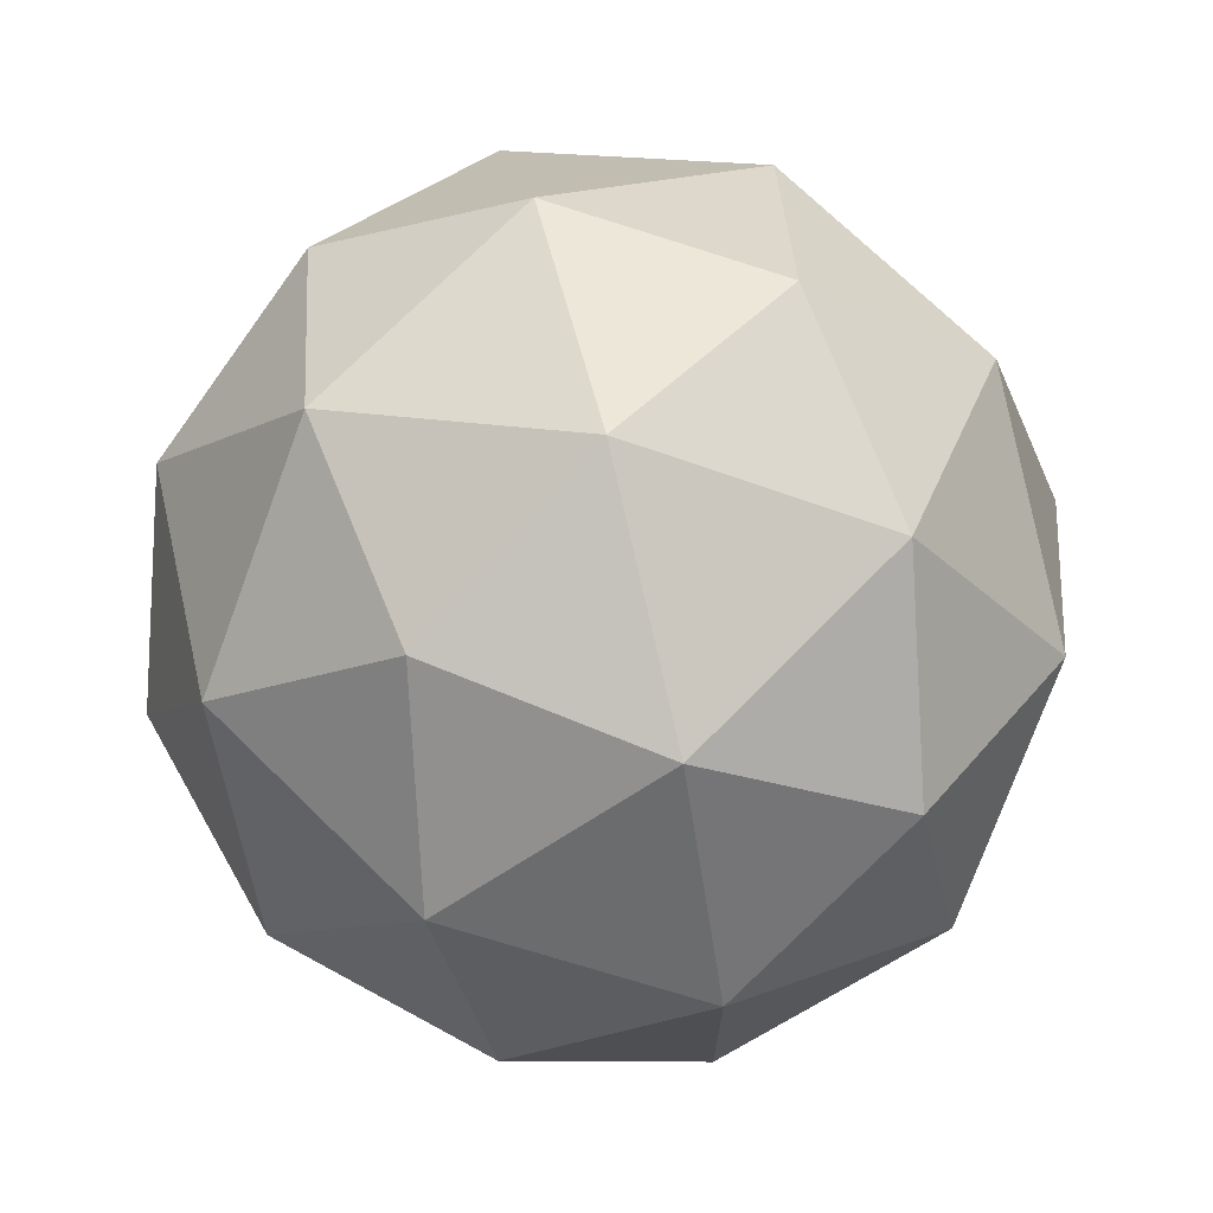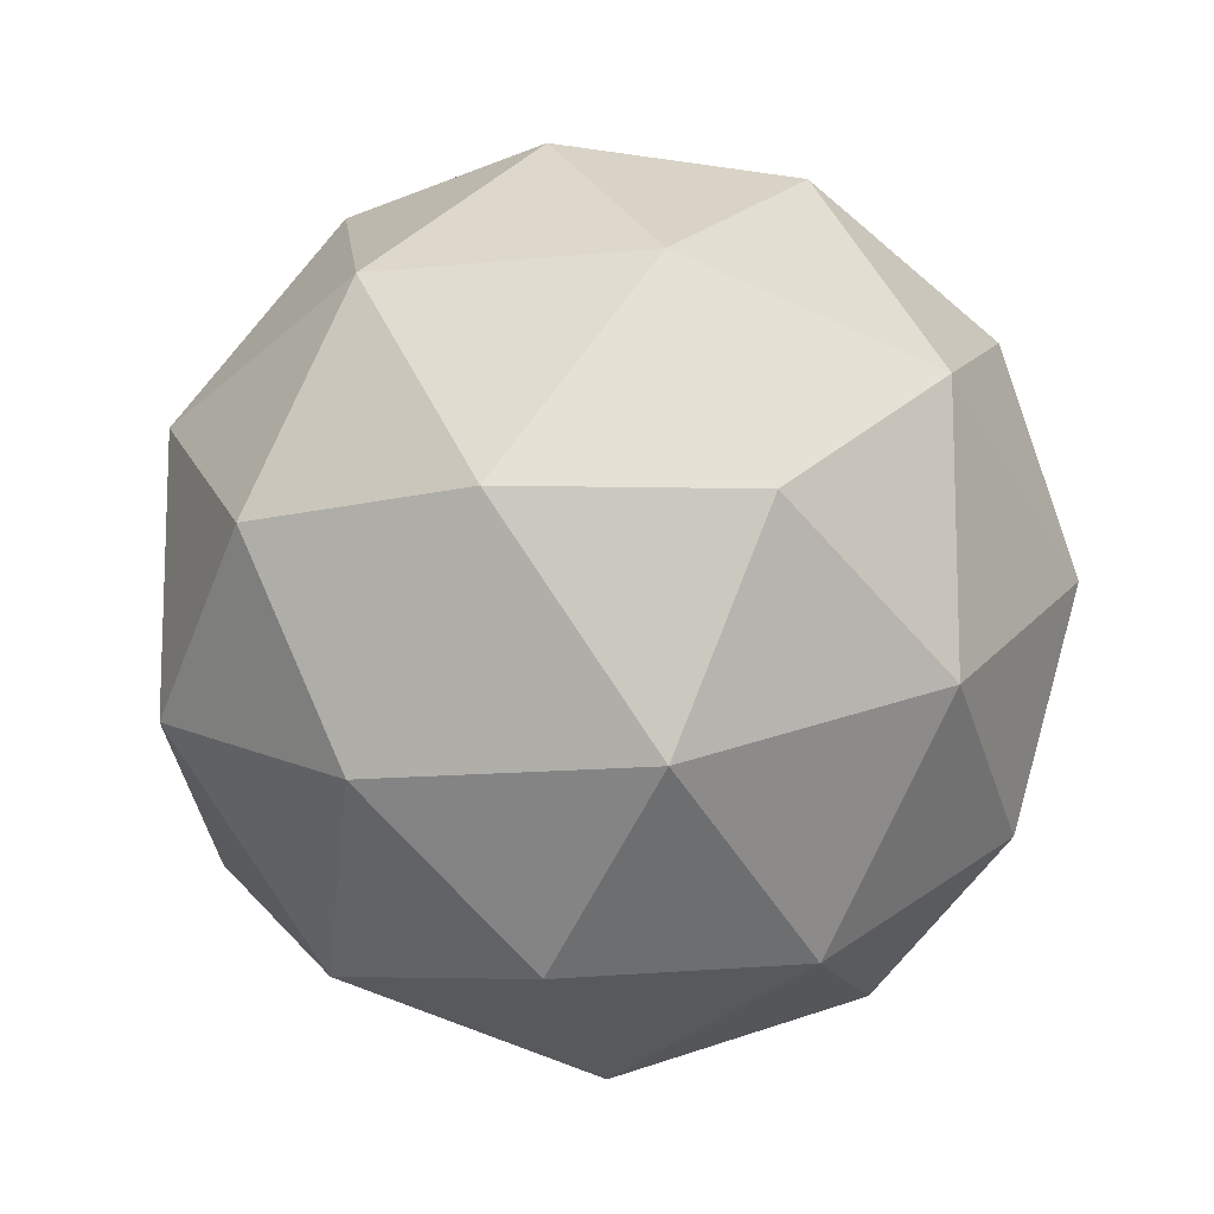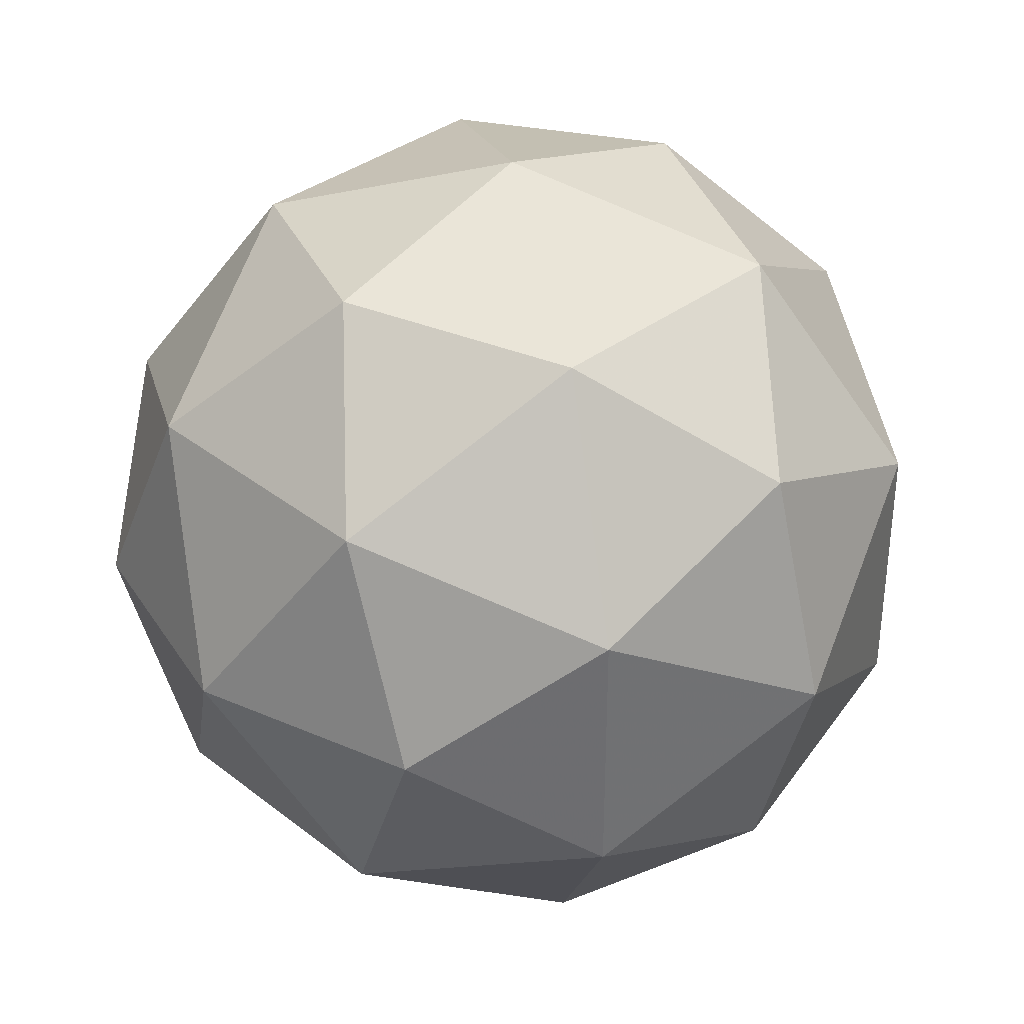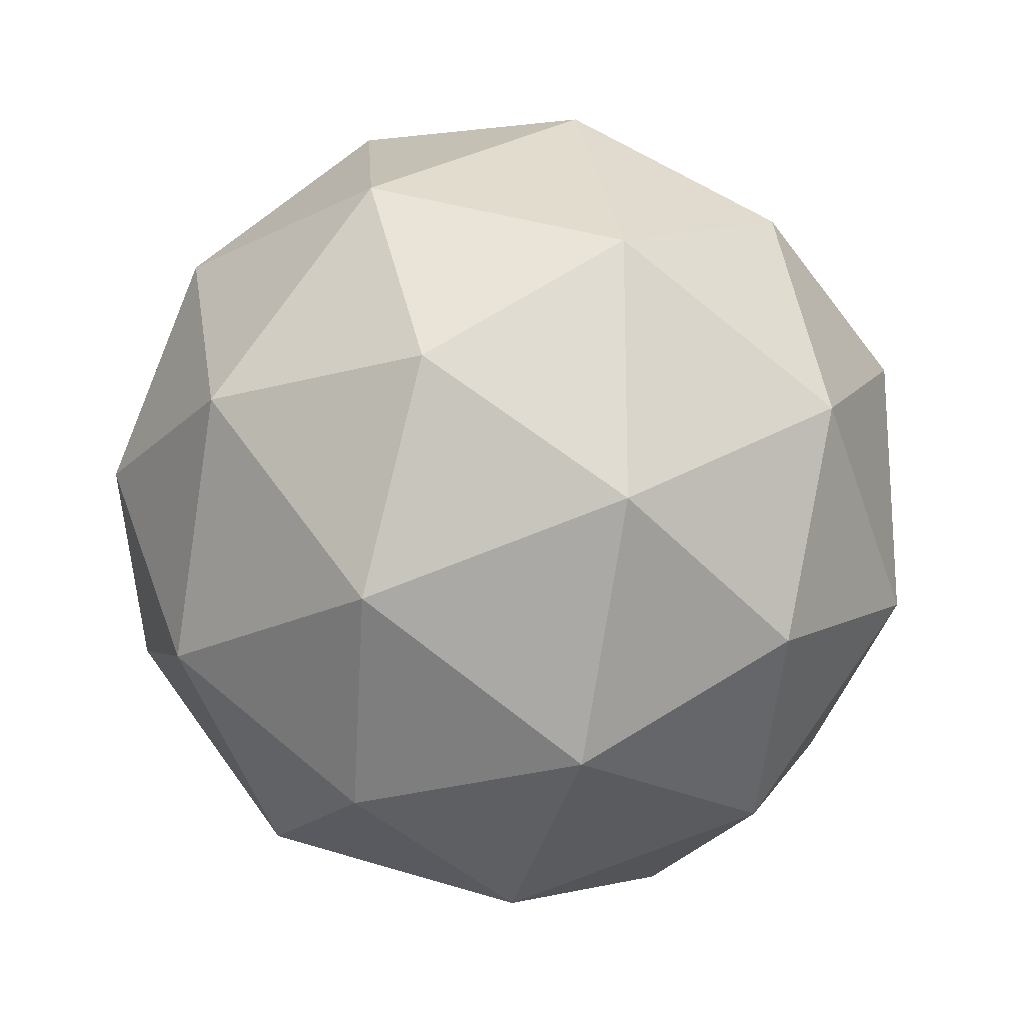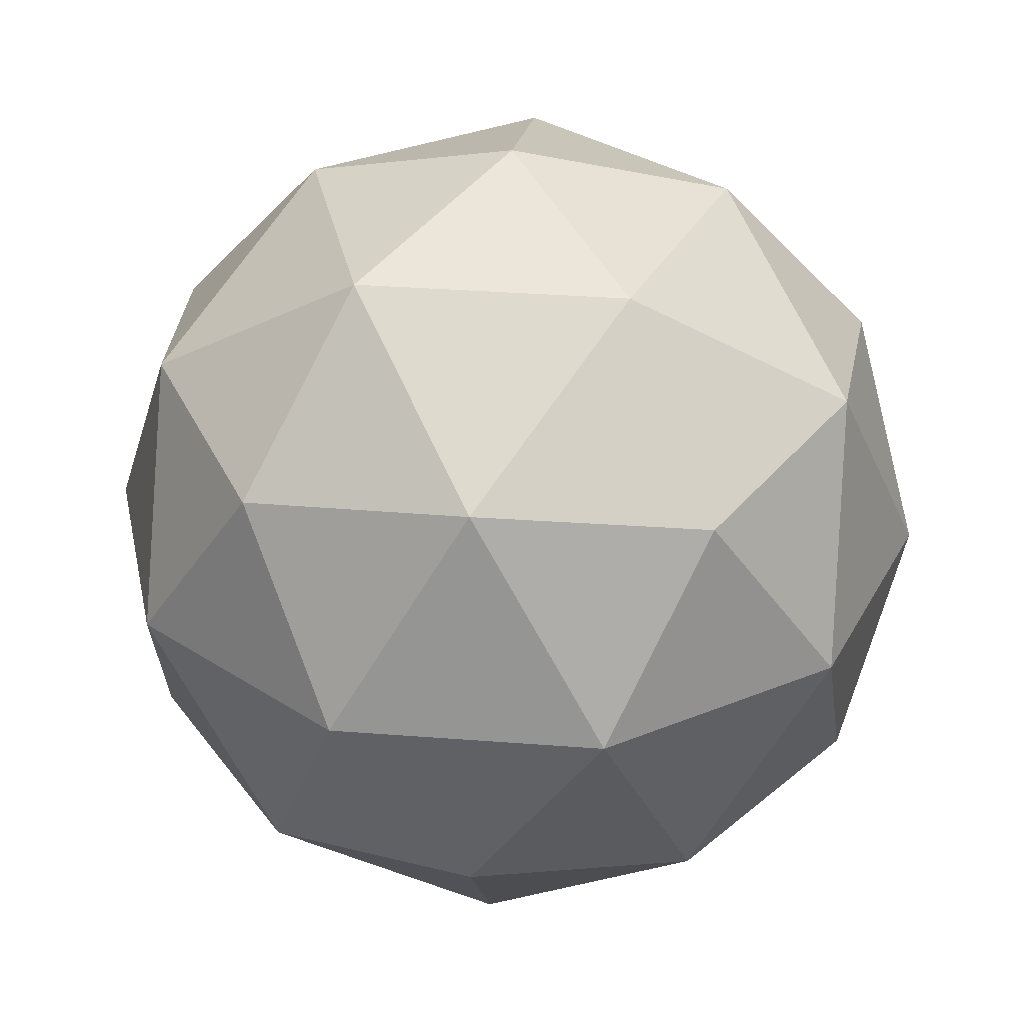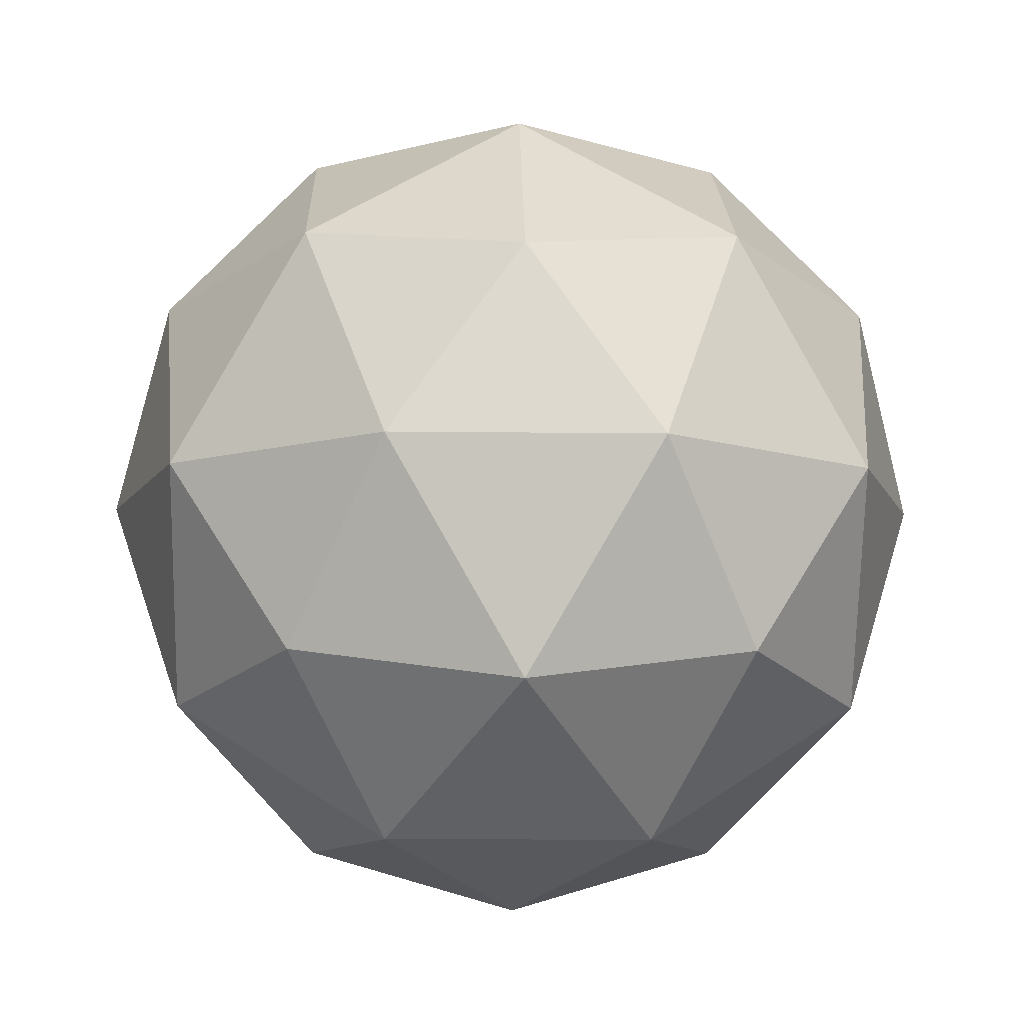
<metadata>
{"format":"obj","ext":"obj","renderer":"f3d","projection":"perspective","resolution":1024,"background":"white","views":[{"elev":71.7,"azim":12.7,"up":"+Z"},{"elev":-13.2,"azim":161.7,"up":"+Z"},{"elev":36.3,"azim":-166.2,"up":"+Z"},{"elev":-20.4,"azim":-168.7,"up":"+Z"},{"elev":32.5,"azim":-155.8,"up":"+Y"},{"elev":-10.5,"azim":-127.9,"up":"+Y"}]}
</metadata>
<code>
g OLLR-i9-g144-s1567
v -6115 5839 -363.5
v -6026 5871 -298.6
v -6149 5871 -258.5
v -5963 5955 -253.1
v -5937 5939 -363.5
v -6226 5871 -363.5
v -6149 5871 -468.5
v -6026 5871 -428.4
v -5915 6049 -298.6
v -6173 5955 -184.9
v -6060 5939 -193.6
v -6115 6049 -153.5
v -6303 5955 -363.5
v -6260 5939 -258.5
v -6315 6049 -298.6
v -6173 5955 -542.2
v -6260 5939 -468.5
v -6239 6049 -533.4
v -5963 5955 -473.9
v -6060 5939 -533.4
v -5992 6049 -533.4
v -5992 6049 -193.6
v -6239 6049 -193.6
v -6315 6049 -428.4
v -6115 6049 -573.5
v -5915 6049 -428.4
v -6057 6143 -184.9
v -5971 6160 -258.5
v -6081 6228 -258.5
v -6267 6143 -253.1
v -6170 6160 -193.6
v -6205 6228 -298.6
v -6267 6143 -473.9
v -6294 6160 -363.5
v -6205 6228 -428.4
v -6057 6143 -542.2
v -6170 6160 -533.4
v -6081 6228 -468.5
v -5927 6143 -363.5
v -5971 6160 -468.5
v -6005 6228 -363.5
v -6115 6259 -363.5
f 1 2 3
f 4 2 5
f 1 3 6
f 1 6 7
f 1 7 8
f 4 5 9
f 10 11 12
f 13 14 15
f 16 17 18
f 19 20 21
f 4 9 22
f 10 12 23
f 13 15 24
f 16 18 25
f 19 21 26
f 27 28 29
f 30 31 32
f 33 34 35
f 36 37 38
f 39 40 41
f 41 38 42
f 41 40 38
f 40 36 38
f 38 35 42
f 38 37 35
f 37 33 35
f 35 32 42
f 35 34 32
f 34 30 32
f 32 29 42
f 32 31 29
f 31 27 29
f 29 41 42
f 29 28 41
f 28 39 41
f 26 40 39
f 26 21 40
f 21 36 40
f 25 37 36
f 25 18 37
f 18 33 37
f 24 34 33
f 24 15 34
f 15 30 34
f 23 31 30
f 23 12 31
f 12 27 31
f 22 28 27
f 22 9 28
f 9 39 28
f 21 25 36
f 21 20 25
f 20 16 25
f 18 24 33
f 18 17 24
f 17 13 24
f 15 23 30
f 15 14 23
f 14 10 23
f 12 22 27
f 12 11 22
f 11 4 22
f 9 26 39
f 9 5 26
f 5 19 26
f 8 20 19
f 8 7 20
f 7 16 20
f 7 17 16
f 7 6 17
f 6 13 17
f 6 14 13
f 6 3 14
f 3 10 14
f 5 8 19
f 5 2 8
f 2 1 8
f 3 11 10
f 3 2 11
f 2 4 11
f 2 4 11

</code>
